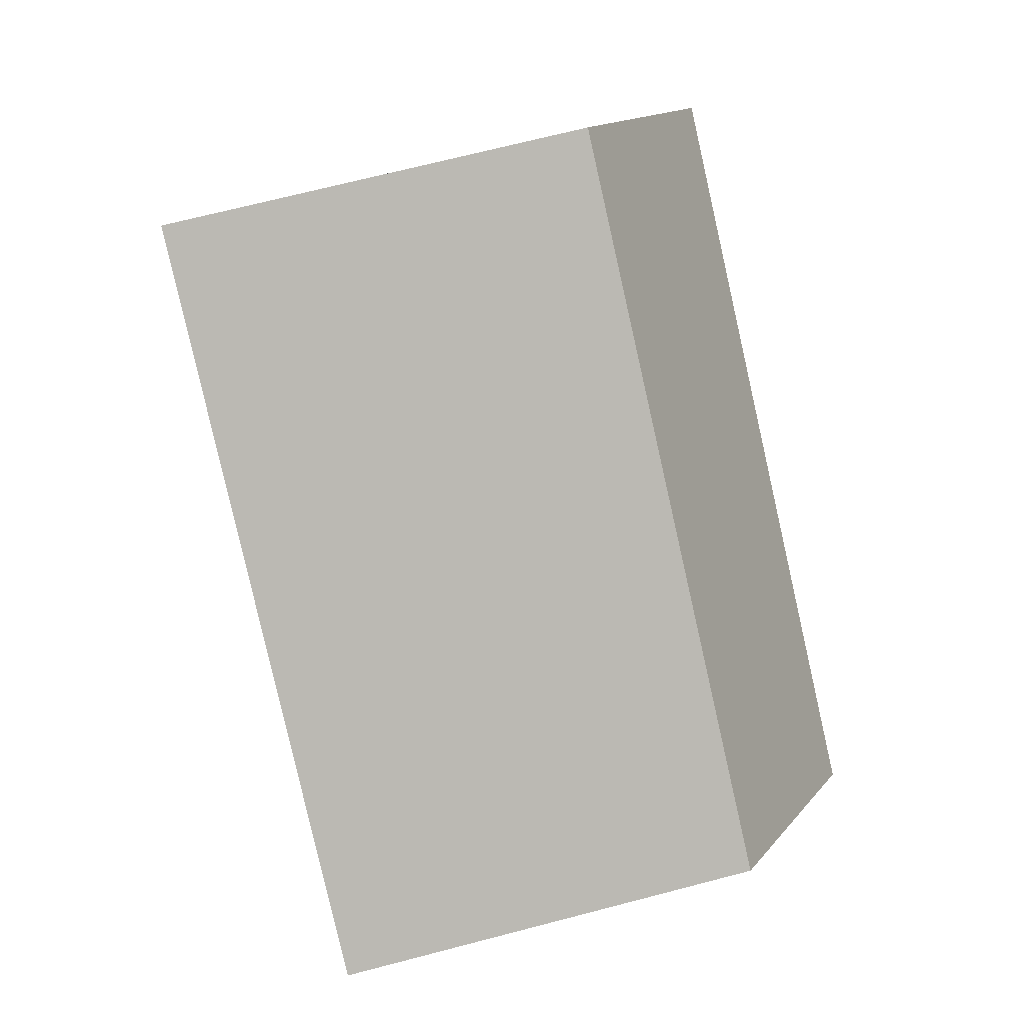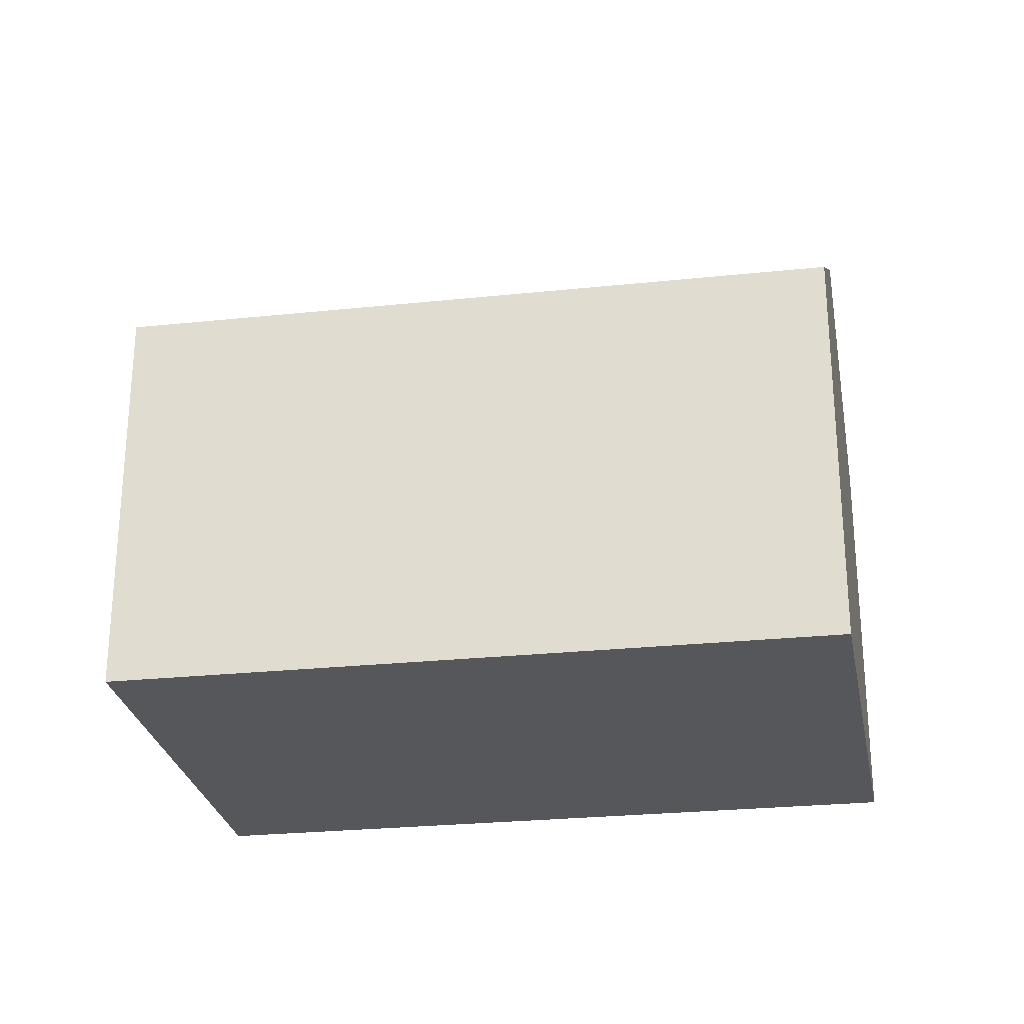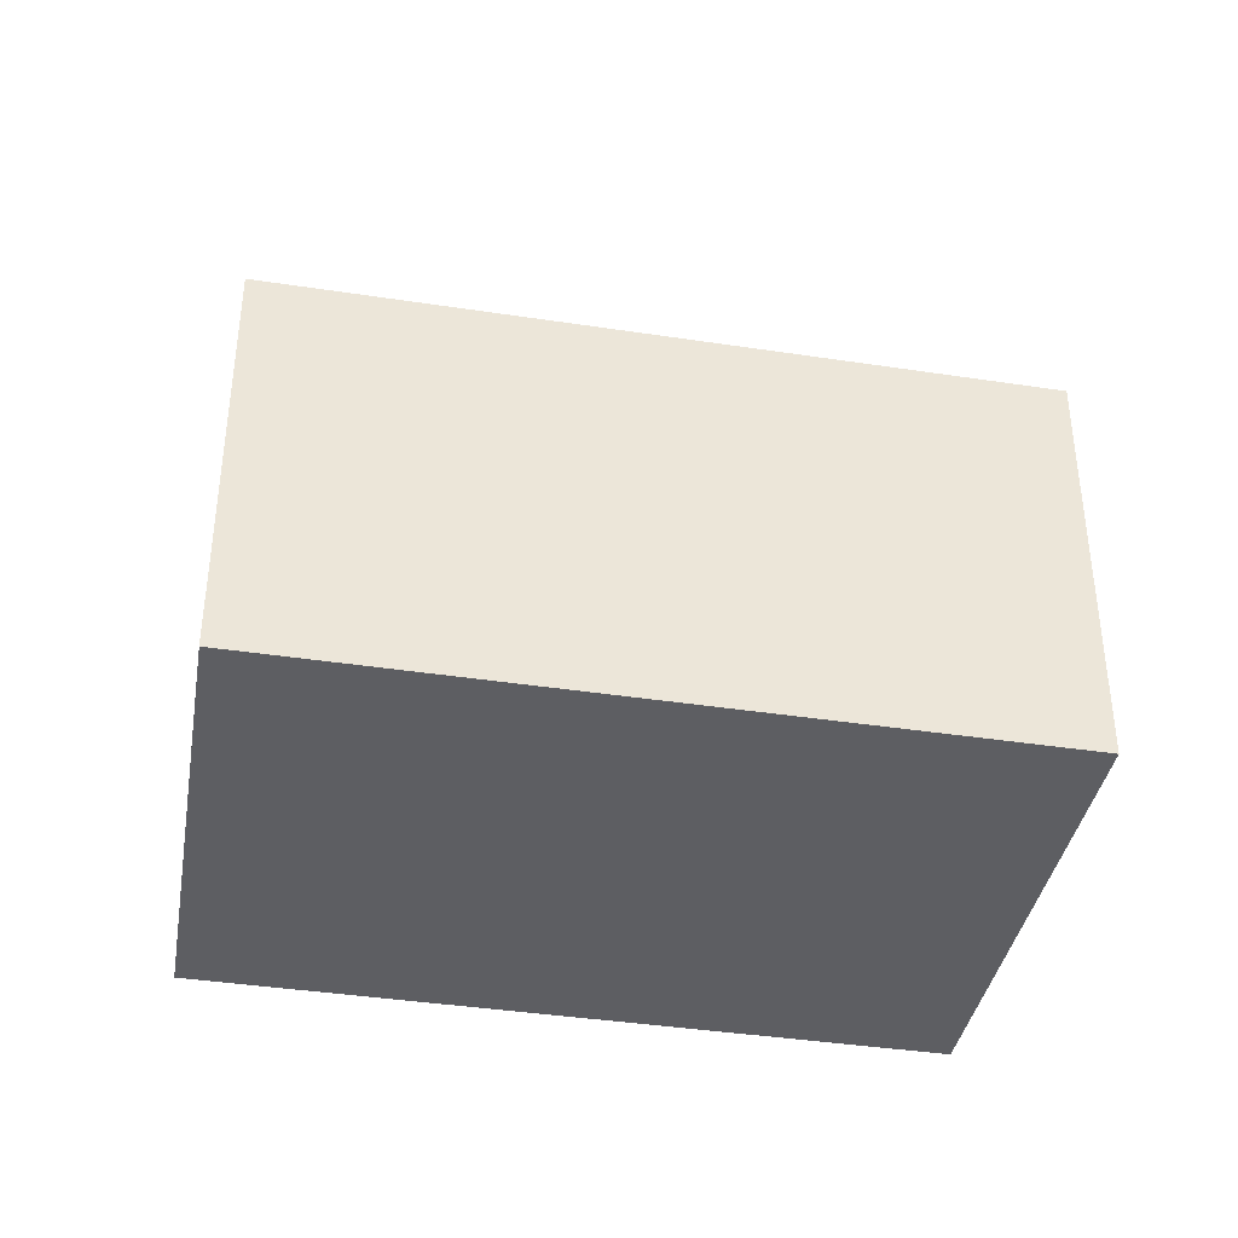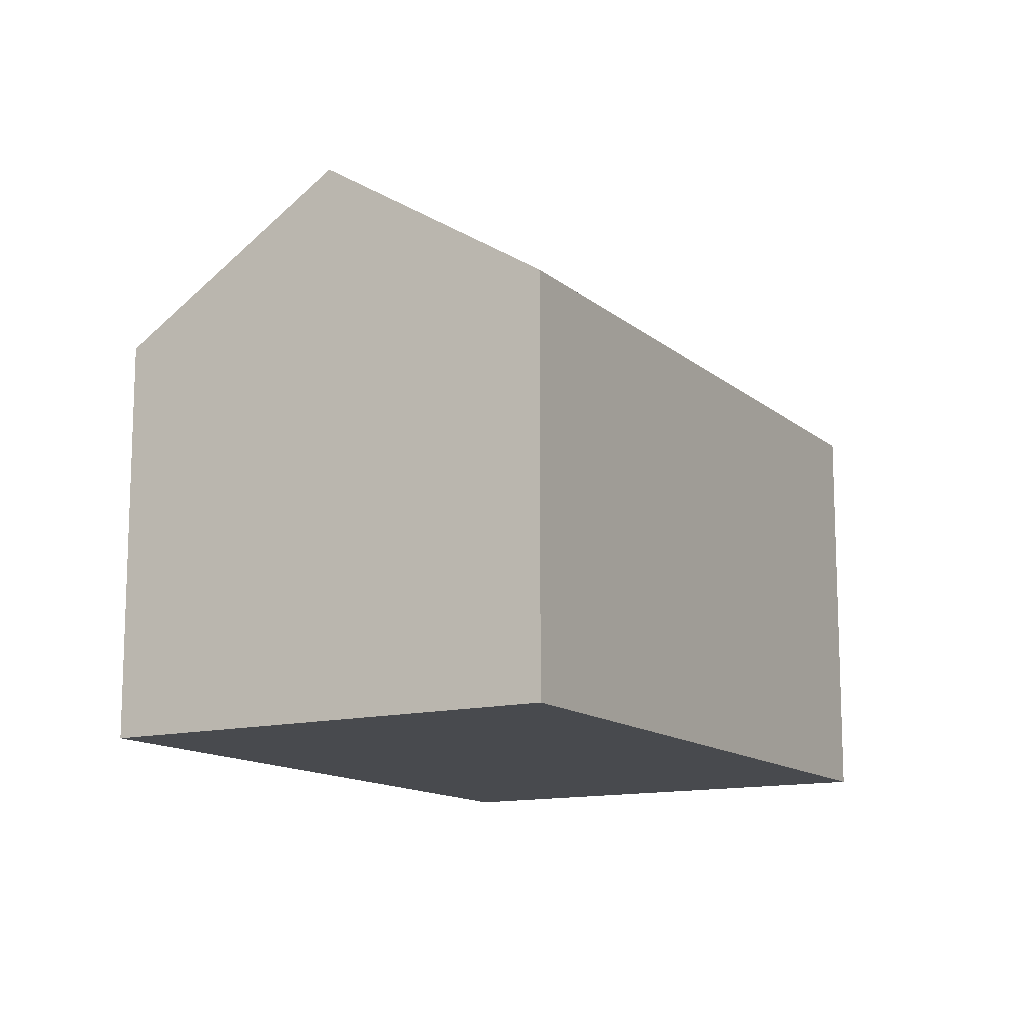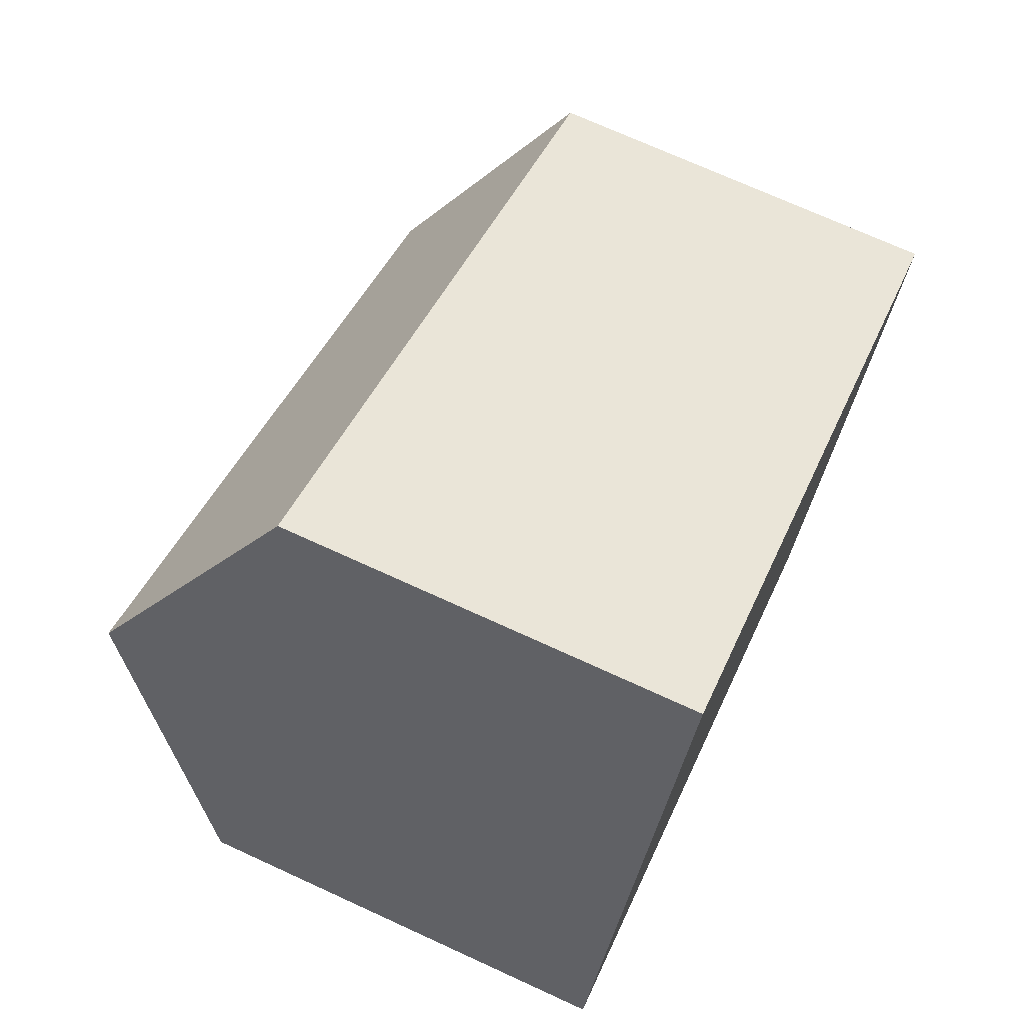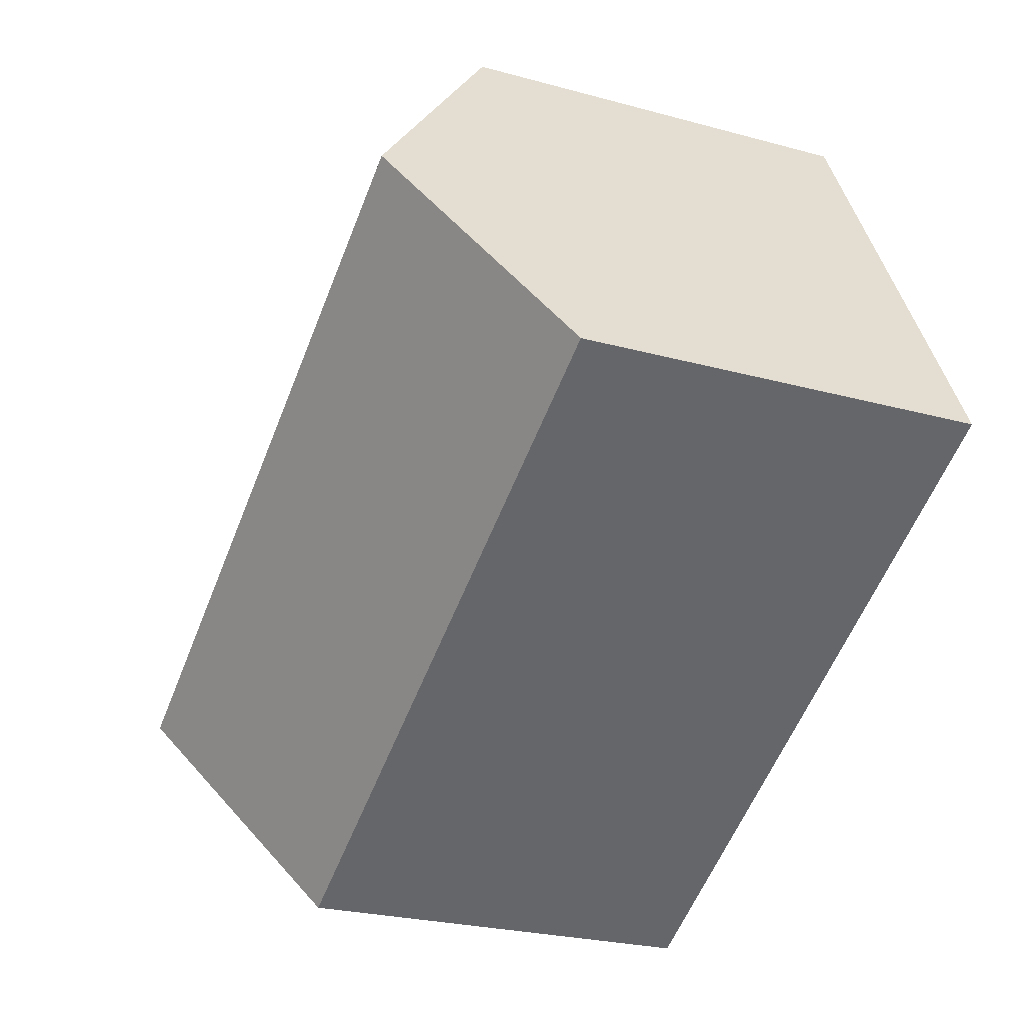
<metadata>
{"format":"obj","ext":"obj","renderer":"f3d","projection":"perspective","resolution":1024,"background":"white","views":[{"elev":69.7,"azim":75.4,"up":"+Z"},{"elev":-26.5,"azim":-142.0,"up":"+Y"},{"elev":-39.3,"azim":17.8,"up":"+Y"},{"elev":-13.1,"azim":-32.0,"up":"+Y"},{"elev":71.9,"azim":-65.4,"up":"+Z"},{"elev":-24.9,"azim":-114.1,"up":"+Z"}]}
</metadata>
<code>
v  15.32 11.27 -2.756
v  4.508 8.25 8.753
v  17.68 8.25 1.564
v  2.254 11.27 4.377
v  12.96 8.251 -7.075
v  0 8.25 5.052e-16
v  12.96 4.332e-16 -7.075
v  0 0 0
v  4.508 -5.36e-16 8.753
v  2.254 -2.68e-16 4.377
v  17.68 -9.577e-17 1.564
v  15.32 1.688e-16 -2.756
g defaultobject
f 1 2 3
f 2 1 4
f 5 4 1
f 4 5 6
f 7 6 5
f 6 7 8
f 6 2 4
f 2 6 8
f 2 8 9
f 9 8 10
f 9 3 2
f 3 9 11
f 3 5 1
f 5 3 7
f 7 3 12
f 12 3 11
f 10 11 9
f 11 10 8
f 11 8 7
f 11 7 12

</code>
